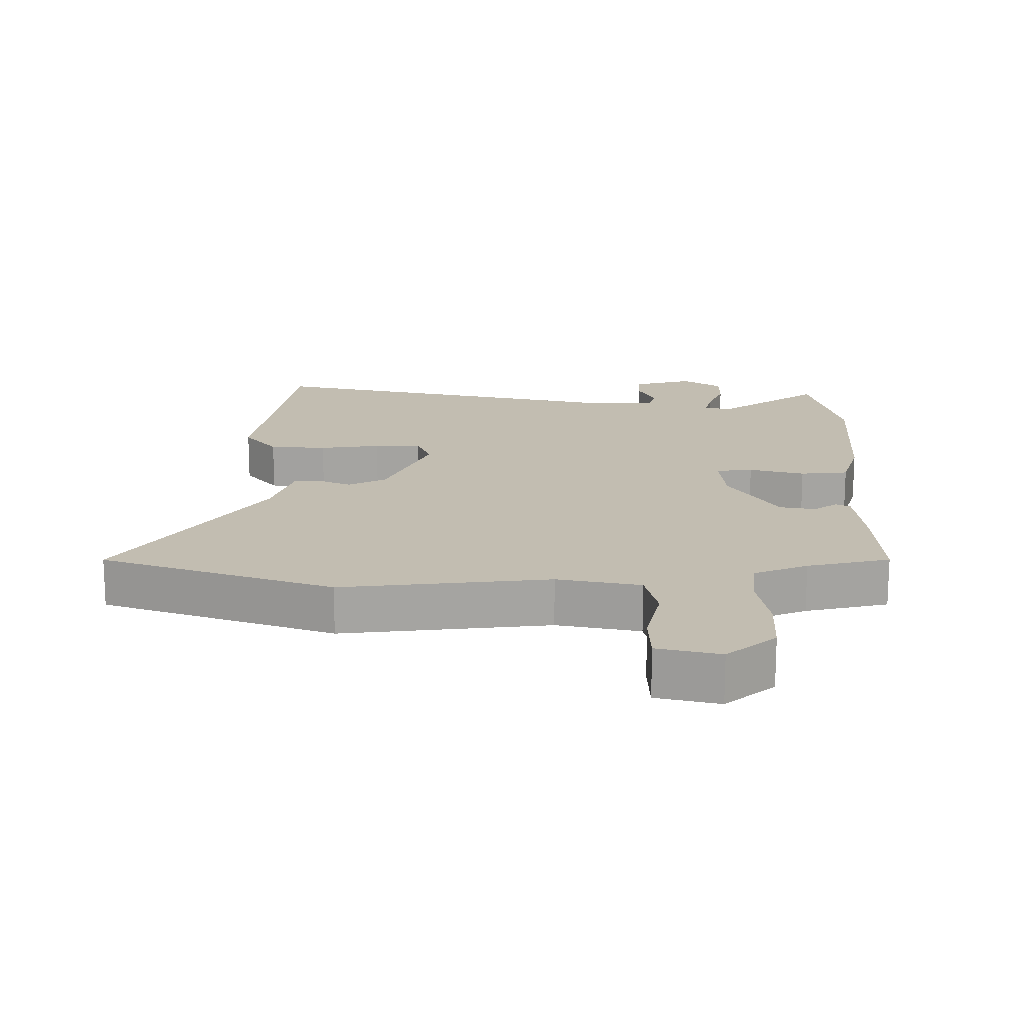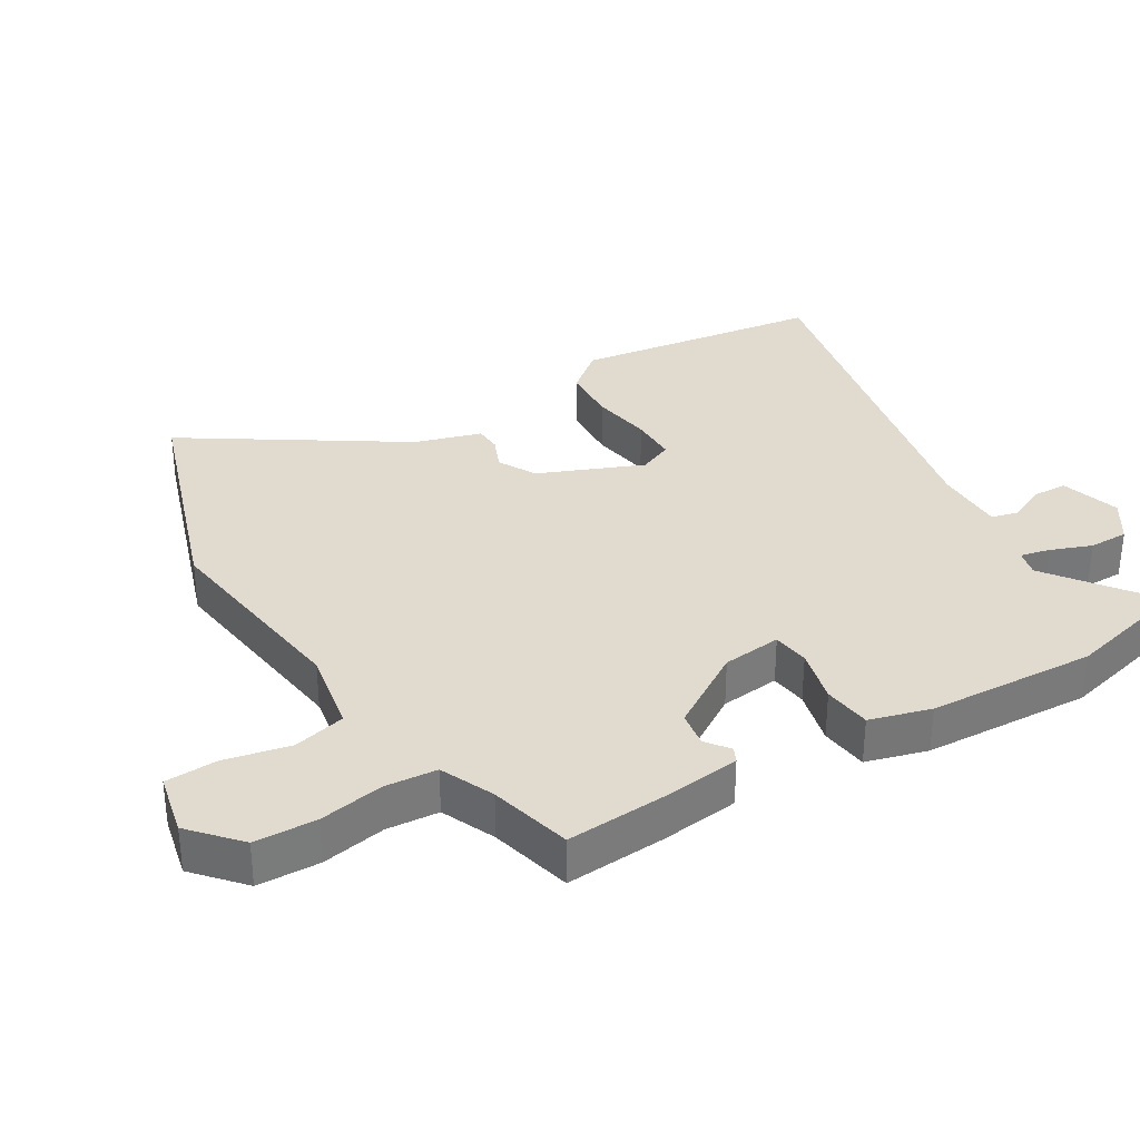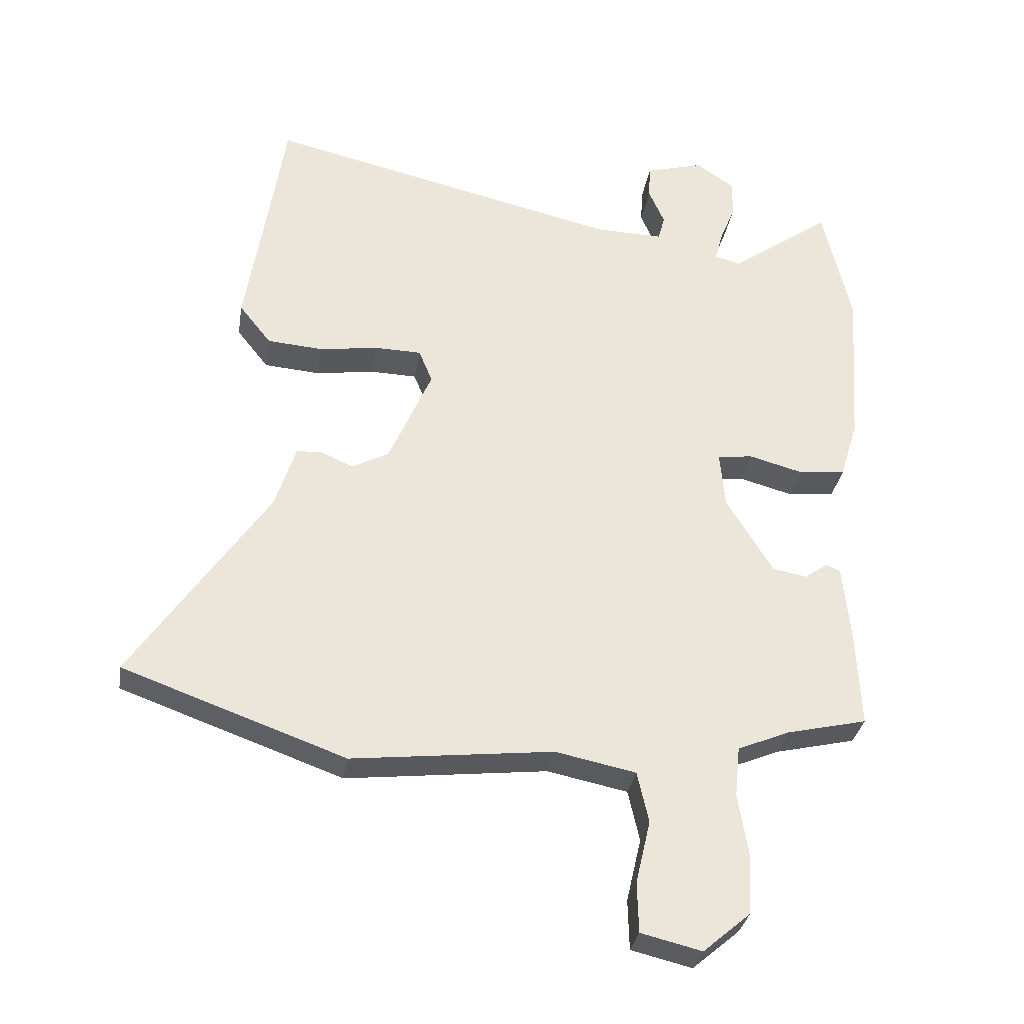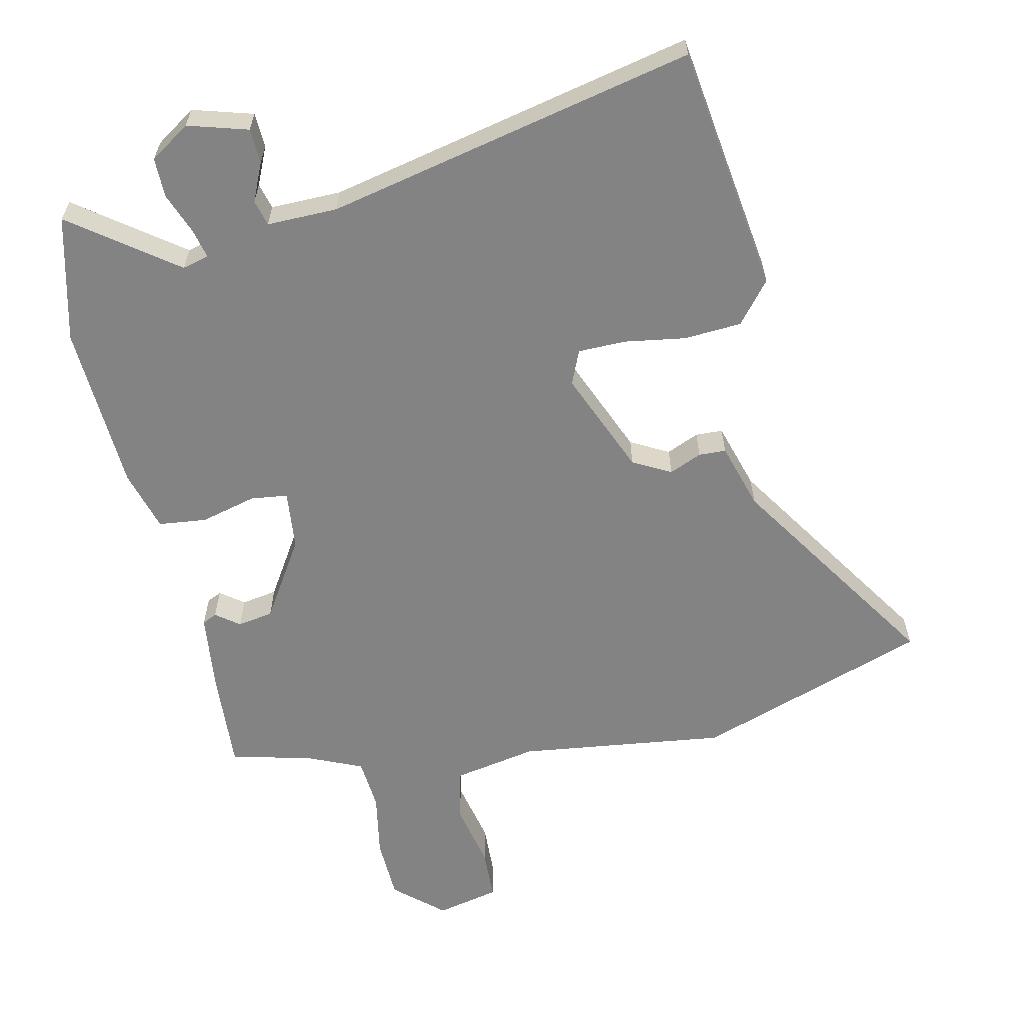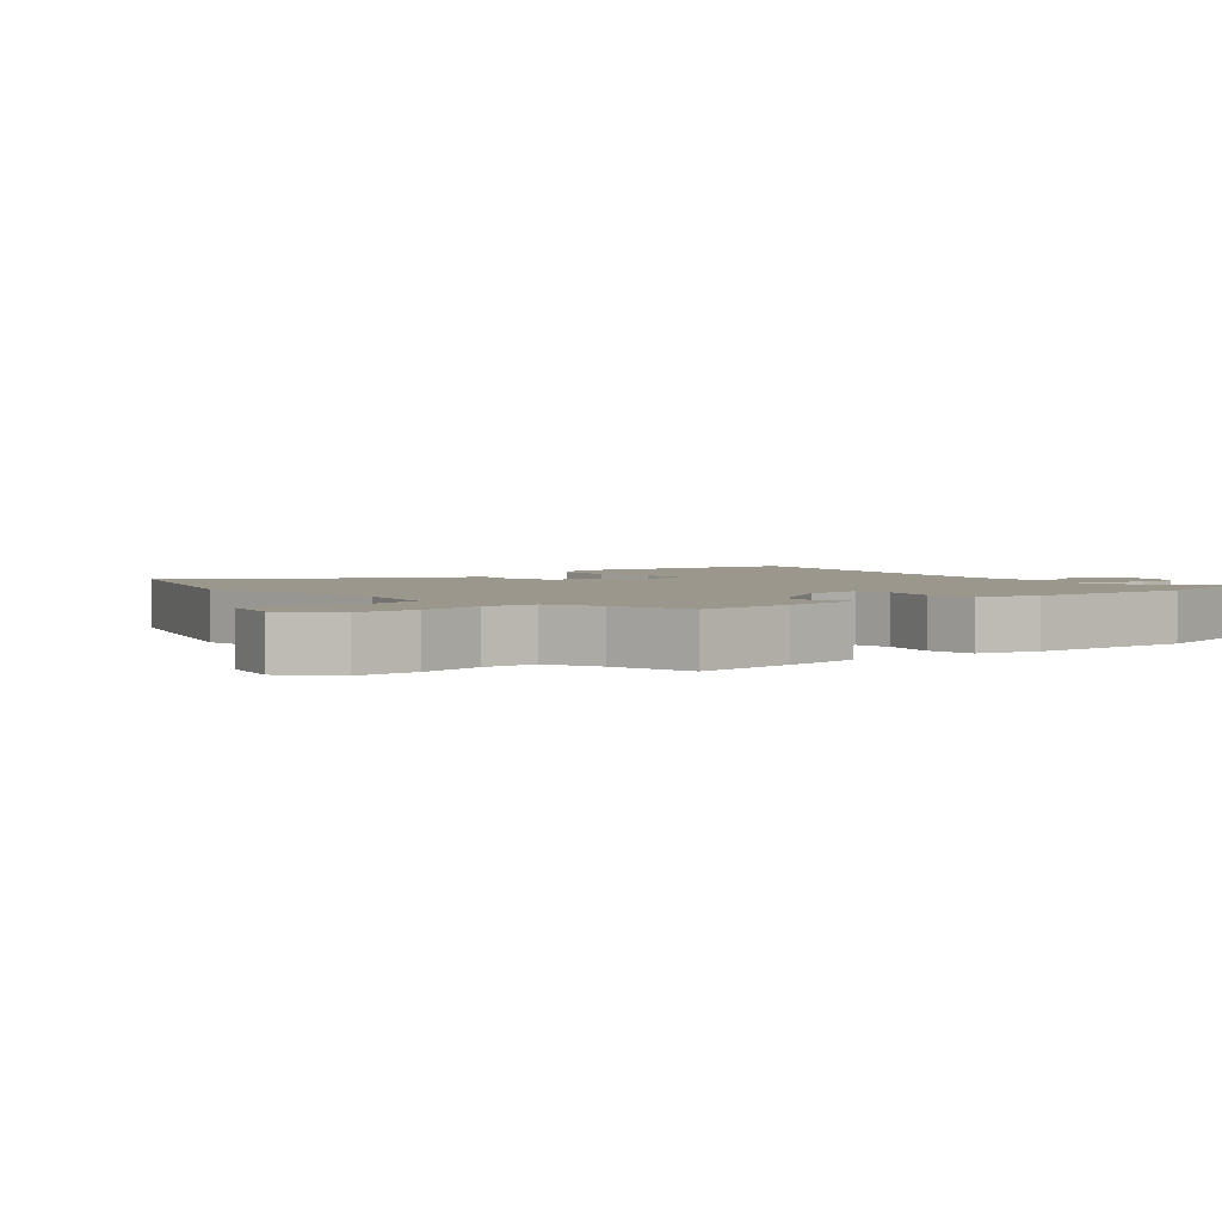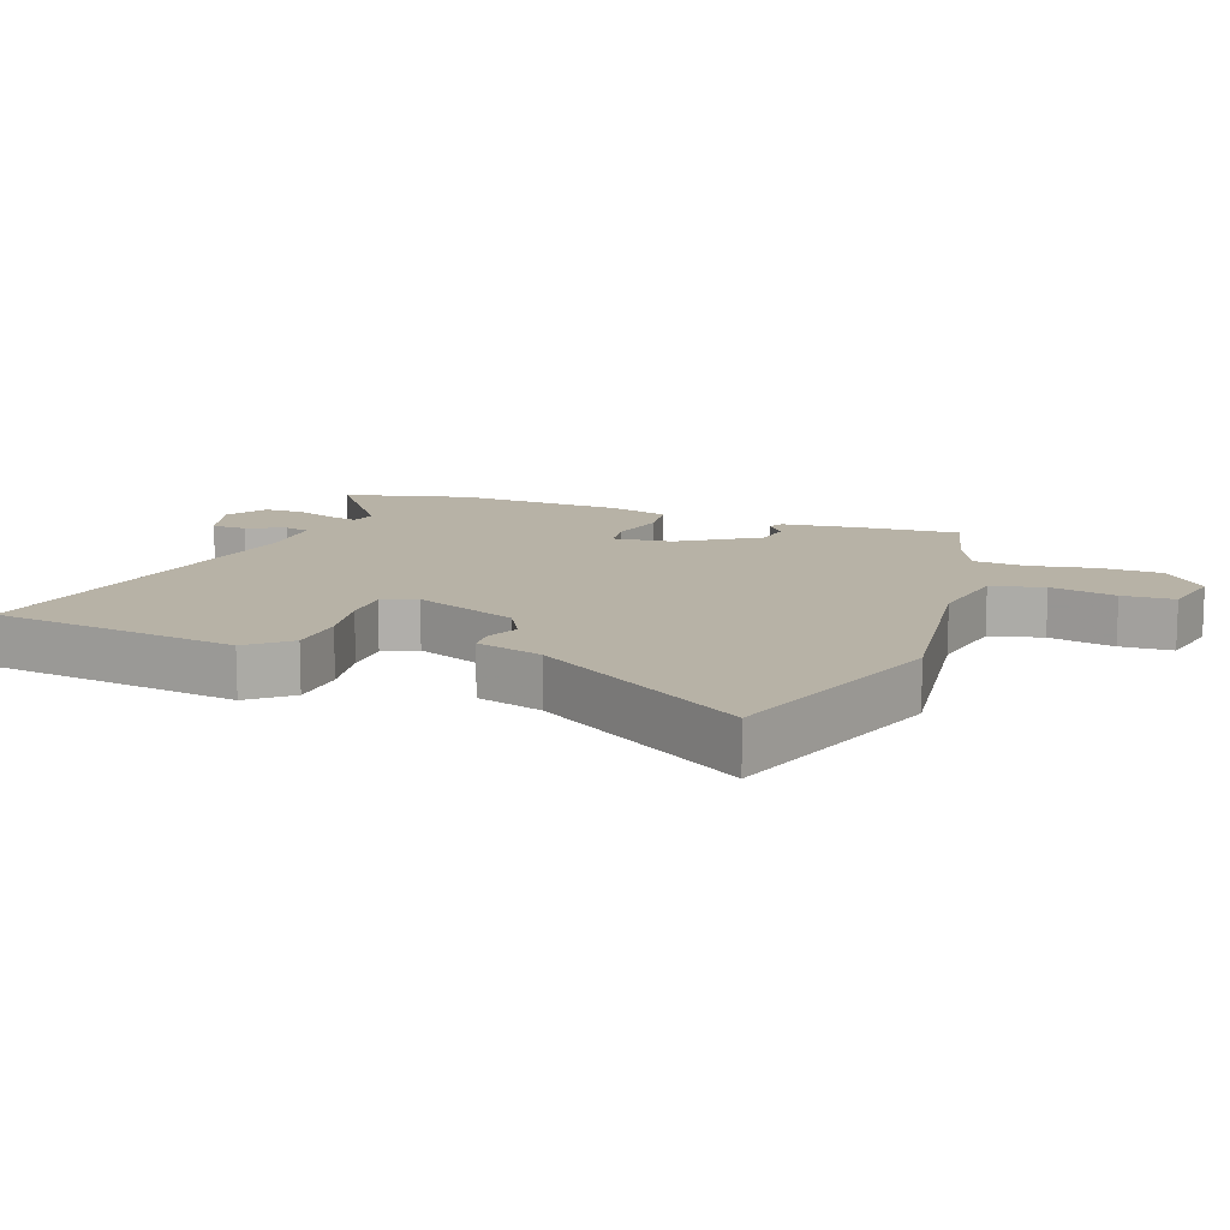
<metadata>
{"format":"obj","ext":"obj","renderer":"f3d","projection":"perspective","resolution":1024,"background":"white","views":[{"elev":17.0,"azim":179.9,"up":"+Y"},{"elev":33.4,"azim":-122.2,"up":"+Y"},{"elev":-31.8,"azim":171.1,"up":"+Z"},{"elev":-61.0,"azim":11.5,"up":"+Y"},{"elev":2.9,"azim":-131.2,"up":"+Y"},{"elev":12.5,"azim":108.8,"up":"+Y"}]}
</metadata>
<code>
v 0.48 0.07 0.63
v 0.508 0.07 0.449
v 0.539 0.07 0.255
v 0.489 0.07 0.192
v 0.402 0.07 0.185
v 0.309 0.07 0.198
v 0.237 0.07 0.196
v 0.216 0.07 0.144
v 0.284 0.07 -0.012
v 0.342 0.07 -0.042
v 0.391 0.07 -0.02
v 0.432 0.07 -0.021
v 0.464 0.07 -0.121
v 0.678 0.07 -0.436
v 0.329 0.07 -0.562
v 0.014 0.07 -0.527
v -0.112 0.07 -0.553
v -0.13 0.07 -0.633
v -0.107 0.07 -0.732
v -0.109 0.07 -0.811
v -0.204 0.07 -0.834
v -0.278 0.07 -0.771
v -0.283 0.07 -0.677
v -0.267 0.07 -0.579
v -0.275 0.07 -0.5
v -0.357 0.07 -0.466
v -0.482 0.07 -0.437
v -0.475 0.07 -0.285
v -0.463 0.07 -0.166
v -0.441 0.07 -0.155
v -0.405 0.07 -0.181
v -0.351 0.07 -0.171
v -0.278 0.07 -0.051
v -0.27 0.07 0.039
v -0.326 0.07 0.045
v -0.41 0.07 0.022
v -0.483 0.07 0.029
v -0.511 0.07 0.121
v -0.529 0.07 0.375
v -0.485 0.07 0.566
v -0.326 0.07 0.453
v -0.286 0.07 0.464
v -0.297 0.07 0.508
v -0.322 0.07 0.57
v -0.323 0.07 0.63
v -0.263 0.07 0.671
v -0.172 0.07 0.646
v -0.169 0.07 0.593
v -0.194 0.07 0.535
v -0.183 0.07 0.496
v -0.076 0.07 0.499
v 0.48 0 0.63
v 0.508 0 0.449
v 0.539 0 0.255
v 0.489 0 0.192
v 0.402 0 0.185
v 0.309 0 0.198
v 0.237 0 0.196
v 0.216 0 0.144
v 0.284 0 -0.012
v 0.342 0 -0.042
v 0.391 0 -0.02
v 0.432 0 -0.021
v 0.464 0 -0.121
v 0.678 0 -0.436
v 0.329 0 -0.562
v 0.014 0 -0.527
v -0.112 0 -0.553
v -0.13 0 -0.633
v -0.107 0 -0.732
v -0.109 0 -0.811
v -0.204 0 -0.834
v -0.278 0 -0.771
v -0.283 0 -0.677
v -0.267 0 -0.579
v -0.275 0 -0.5
v -0.357 0 -0.466
v -0.482 0 -0.437
v -0.475 0 -0.285
v -0.463 0 -0.166
v -0.441 0 -0.155
v -0.405 0 -0.181
v -0.351 0 -0.171
v -0.278 0 -0.051
v -0.27 0 0.039
v -0.326 0 0.045
v -0.41 0 0.022
v -0.483 0 0.029
v -0.511 0 0.121
v -0.529 0 0.375
v -0.485 0 0.566
v -0.326 0 0.453
v -0.286 0 0.464
v -0.297 0 0.508
v -0.322 0 0.57
v -0.323 0 0.63
v -0.263 0 0.671
v -0.172 0 0.646
v -0.169 0 0.593
v -0.194 0 0.535
v -0.183 0 0.496
v -0.076 0 0.499
f 46 47 48 49
f 46 49 50
f 43 44 45 46
f 42 43 46 50
f 38 39 40 41
f 38 41 42
f 35 36 37 38
f 34 35 38 42
f 28 29 30 31
f 26 27 28 31
f 25 26 31 32
f 21 22 23 24
f 21 24 25
f 18 19 20 21
f 17 18 21 25
f 16 17 25 32
f 13 14 15 16
f 10 11 12 13
f 9 10 13 16
f 8 9 16 32
f 3 4 5 6
f 2 3 6 7
f 51 1 2 7
f 34 42 50 51
f 33 34 51 7
f 7 8 32 33
f 100 99 98 97
f 101 100 97
f 97 96 95 94
f 101 97 94 93
f 92 91 90 89
f 93 92 89
f 89 88 87 86
f 93 89 86 85
f 82 81 80 79
f 82 79 78 77
f 83 82 77 76
f 75 74 73 72
f 76 75 72
f 72 71 70 69
f 76 72 69 68
f 83 76 68 67
f 67 66 65 64
f 64 63 62 61
f 67 64 61 60
f 83 67 60 59
f 57 56 55 54
f 58 57 54 53
f 58 53 52 102
f 102 101 93 85
f 58 102 85 84
f 84 83 59 58
f 1 52 53 2
f 2 53 54 3
f 3 54 55 4
f 4 55 56 5
f 5 56 57 6
f 6 57 58 7
f 7 58 59 8
f 8 59 60 9
f 9 60 61 10
f 10 61 62 11
f 11 62 63 12
f 12 63 64 13
f 13 64 65 14
f 14 65 66 15
f 15 66 67 16
f 16 67 68 17
f 17 68 69 18
f 18 69 70 19
f 19 70 71 20
f 20 71 72 21
f 21 72 73 22
f 22 73 74 23
f 23 74 75 24
f 24 75 76 25
f 25 76 77 26
f 26 77 78 27
f 27 78 79 28
f 28 79 80 29
f 29 80 81 30
f 30 81 82 31
f 31 82 83 32
f 32 83 84 33
f 33 84 85 34
f 34 85 86 35
f 35 86 87 36
f 36 87 88 37
f 37 88 89 38
f 38 89 90 39
f 39 90 91 40
f 40 91 92 41
f 41 92 93 42
f 42 93 94 43
f 43 94 95 44
f 44 95 96 45
f 45 96 97 46
f 46 97 98 47
f 47 98 99 48
f 48 99 100 49
f 49 100 101 50
f 50 101 102 51
f 51 102 52 1

</code>
